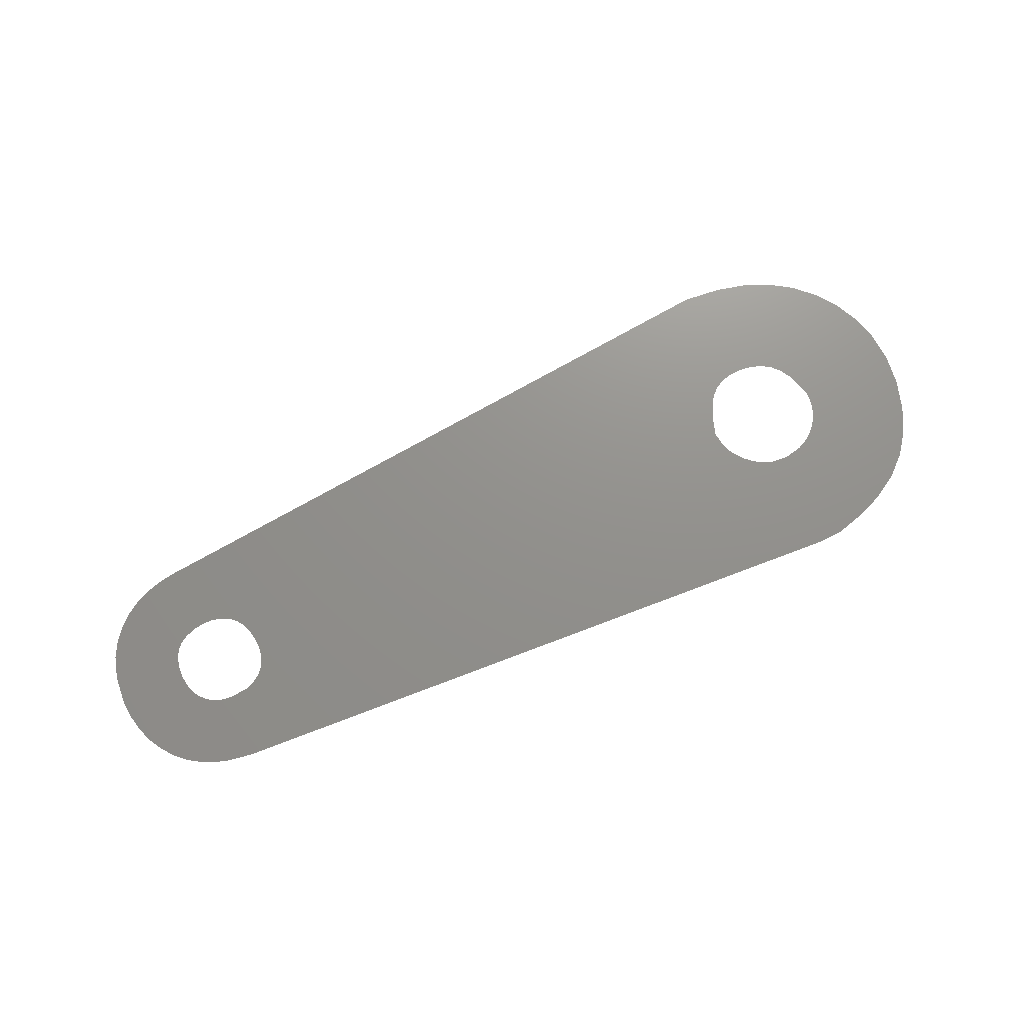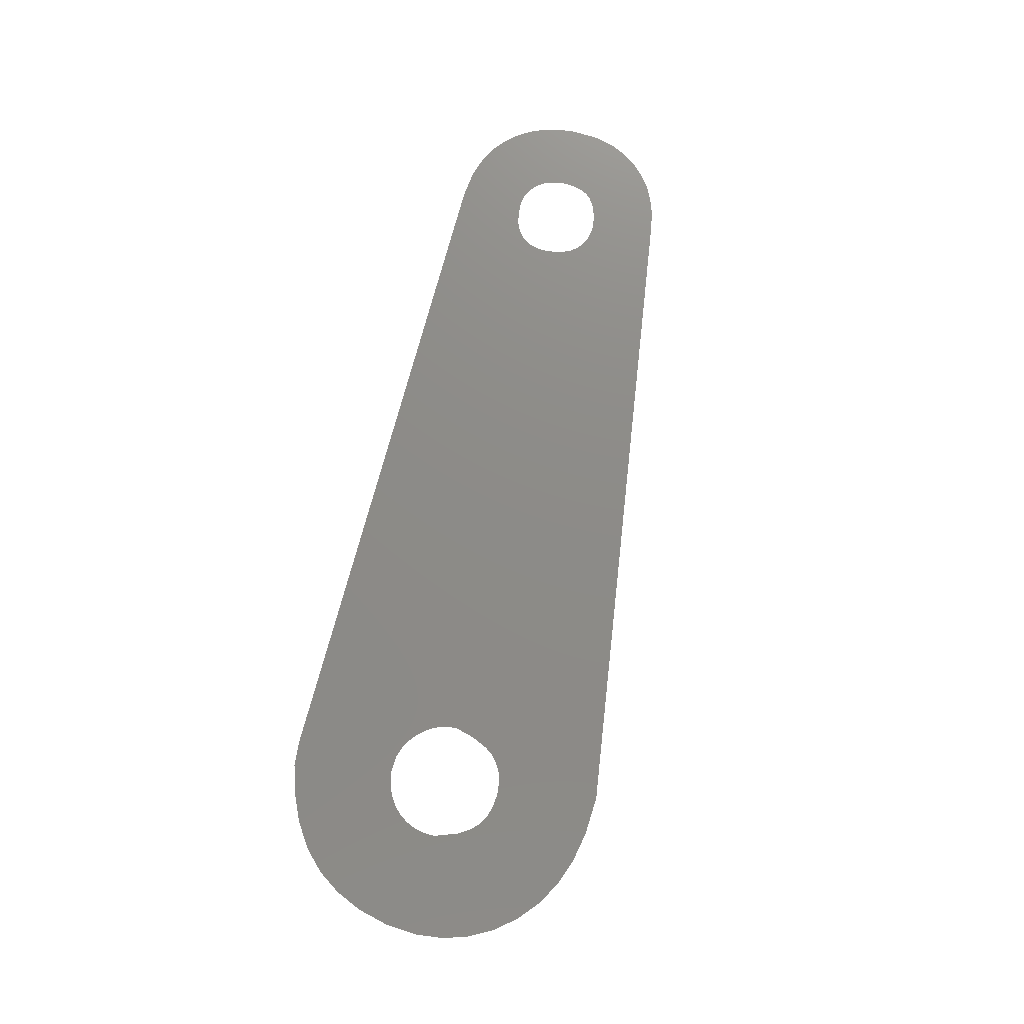
<metadata>
{"format":"step","ext":"stp","renderer":"f3d","projection":"perspective","resolution":1024,"background":"white","views":[{"elev":72.1,"azim":-22.4,"up":"+Z"},{"elev":75.6,"azim":103.7,"up":"+Z"}]}
</metadata>
<code>
ISO-10303-21;
DATA;
#1 = APPLICATION_PROTOCOL_DEFINITION('committee draft',
  'automotive_design',1997,#2);
#2 = APPLICATION_CONTEXT(
  'core data for automotive mechanical design processes');
#3 = SHAPE_DEFINITION_REPRESENTATION(#4,#10);
#4 = PRODUCT_DEFINITION_SHAPE('','',#5);
#5 = PRODUCT_DEFINITION('design','',#6,#9);
#6 = PRODUCT_DEFINITION_FORMATION('','',#7);
#7 = PRODUCT('Open CASCADE STEP translator 6.8 978',
  'Open CASCADE STEP translator 6.8 978','',(#8));
#8 = MECHANICAL_CONTEXT('',#2,'mechanical');
#9 = PRODUCT_DEFINITION_CONTEXT('part definition',#2,'design');
#10 = MANIFOLD_SURFACE_SHAPE_REPRESENTATION('',(#11,#15),#297);
#11 = AXIS2_PLACEMENT_3D('',#12,#13,#14);
#12 = CARTESIAN_POINT('',(0,0,0));
#13 = DIRECTION('',(0,0,1));
#14 = DIRECTION('',(1,0,-0));
#15 = SHELL_BASED_SURFACE_MODEL('',(#16));
#16 = OPEN_SHELL('',(#17));
#17 = ADVANCED_FACE('',(#18,#141,#213),#32,.T.);
#18 = FACE_BOUND('',#19,.F.);
#19 = EDGE_LOOP('',(#20,#43,#67,#83,#99,#121));
#20 = ORIENTED_EDGE('',*,*,#21,.T.);
#21 = EDGE_CURVE('',#22,#24,#26,.T.);
#22 = VERTEX_POINT('',#23);
#23 = CARTESIAN_POINT('',(-24.44,7.89,
    -0.005506));
#24 = VERTEX_POINT('',#25);
#25 = CARTESIAN_POINT('',(20.04,13.71,
    0.01075));
#26 = SURFACE_CURVE('',#27,(#31),.PCURVE_S1);
#27 = LINE('',#28,#29);
#28 = CARTESIAN_POINT('',(-24.44,7.89,
    -0.005506));
#29 = VECTOR('',#30,1);
#30 = DIRECTION('',(0.9916,0.1297,0.0003623));
#31 = PCURVE('',#32,#37);
#32 = PLANE('',#33);
#33 = AXIS2_PLACEMENT_3D('',#34,#35,#36);
#34 = CARTESIAN_POINT('',(-26.33,25.38,
    -0.0007169));
#35 = DIRECTION('',(-0.000325,-0.0003089,
    1));
#36 = DIRECTION('',(-0.2242,-0.9746,-0.0003739)
  );
#37 = DEFINITIONAL_REPRESENTATION('',(#38),#42);
#38 = LINE('',#39,#40);
#39 = CARTESIAN_POINT('',(16.62,5.763));
#40 = VECTOR('',#41,1);
#41 = DIRECTION('',(-0.3486,0.9373));
#42 = ( GEOMETRIC_REPRESENTATION_CONTEXT(2) 
PARAMETRIC_REPRESENTATION_CONTEXT() REPRESENTATION_CONTEXT('2D SPACE',''
  ) );
#43 = ORIENTED_EDGE('',*,*,#44,.T.);
#44 = EDGE_CURVE('',#24,#45,#47,.T.);
#45 = VERTEX_POINT('',#46);
#46 = CARTESIAN_POINT('',(22.89,-8.083,
    0.004942));
#47 = SURFACE_CURVE('',#48,(#56),.PCURVE_S1);
#48 = B_SPLINE_CURVE_WITH_KNOTS('',3,(#49,#50,#51,#52,#53,#54,#55),
  .UNSPECIFIED.,.F.,.F.,(4,1,1,1,4),(0,0.25,0.5,0.75,1),
  .QUASI_UNIFORM_KNOTS.);
#49 = CARTESIAN_POINT('',(20.04,13.71,
    0.01075));
#50 = CARTESIAN_POINT('',(23.46,13.69,
    0.01185));
#51 = CARTESIAN_POINT('',(28.77,12.27,
    0.01314));
#52 = CARTESIAN_POINT('',(33.46,5.102,
    0.01245));
#53 = CARTESIAN_POINT('',(31.1,-4.569,
    0.008694));
#54 = CARTESIAN_POINT('',(26.25,-7.239,
    0.006294));
#55 = CARTESIAN_POINT('',(22.89,-8.083,
    0.004942));
#56 = PCURVE('',#32,#57);
#57 = DEFINITIONAL_REPRESENTATION('',(#58),#66);
#58 = B_SPLINE_CURVE_WITH_KNOTS('',3,(#59,#60,#61,#62,#63,#64,#65),
  .UNSPECIFIED.,.F.,.F.,(4,1,1,1,4),(0,0.25,0.5,0.75,1),
  .QUASI_UNIFORM_KNOTS.);
#59 = CARTESIAN_POINT('',(0.9832,47.81));
#60 = CARTESIAN_POINT('',(0.2318,51.14));
#61 = CARTESIAN_POINT('',(0.4287,56.64));
#62 = CARTESIAN_POINT('',(6.36,62.82));
#63 = CARTESIAN_POINT('',(16.32,62.68));
#64 = CARTESIAN_POINT('',(20,58.56));
#65 = CARTESIAN_POINT('',(21.58,55.47));
#66 = ( GEOMETRIC_REPRESENTATION_CONTEXT(2) 
PARAMETRIC_REPRESENTATION_CONTEXT() REPRESENTATION_CONTEXT('2D SPACE',''
  ) );
#67 = ORIENTED_EDGE('',*,*,#68,.T.);
#68 = EDGE_CURVE('',#45,#69,#71,.T.);
#69 = VERTEX_POINT('',#70);
#70 = CARTESIAN_POINT('',(21.18,-8.197,
    0.004352));
#71 = SURFACE_CURVE('',#72,(#76),.PCURVE_S1);
#72 = LINE('',#73,#74);
#73 = CARTESIAN_POINT('',(22.89,-8.083,
    0.004942));
#74 = VECTOR('',#75,1);
#75 = DIRECTION('',(-0.9978,-0.06659,
    -0.0003448));
#76 = PCURVE('',#32,#77);
#77 = DEFINITIONAL_REPRESENTATION('',(#78),#82);
#78 = LINE('',#79,#80);
#79 = CARTESIAN_POINT('',(21.58,55.47));
#80 = VECTOR('',#81,1);
#81 = DIRECTION('',(0.2886,-0.9575));
#82 = ( GEOMETRIC_REPRESENTATION_CONTEXT(2) 
PARAMETRIC_REPRESENTATION_CONTEXT() REPRESENTATION_CONTEXT('2D SPACE',''
  ) );
#83 = ORIENTED_EDGE('',*,*,#84,.T.);
#84 = EDGE_CURVE('',#69,#85,#87,.T.);
#85 = VERTEX_POINT('',#86);
#86 = CARTESIAN_POINT('',(-23.66,-7.045,
    -0.009866));
#87 = SURFACE_CURVE('',#88,(#92),.PCURVE_S1);
#88 = LINE('',#89,#90);
#89 = CARTESIAN_POINT('',(21.18,-8.197,
    0.004352));
#90 = VECTOR('',#91,1);
#91 = DIRECTION('',(-0.9997,0.02568,
    -0.0003169));
#92 = PCURVE('',#32,#93);
#93 = DEFINITIONAL_REPRESENTATION('',(#94),#98);
#94 = LINE('',#95,#96);
#95 = CARTESIAN_POINT('',(22.07,53.84));
#96 = VECTOR('',#97,1);
#97 = DIRECTION('',(0.1991,-0.98));
#98 = ( GEOMETRIC_REPRESENTATION_CONTEXT(2) 
PARAMETRIC_REPRESENTATION_CONTEXT() REPRESENTATION_CONTEXT('2D SPACE',''
  ) );
#99 = ORIENTED_EDGE('',*,*,#100,.T.);
#100 = EDGE_CURVE('',#85,#101,#103,.T.);
#101 = VERTEX_POINT('',#102);
#102 = CARTESIAN_POINT('',(-30.96,0.0617,
    -0.01004));
#103 = SURFACE_CURVE('',#104,(#111),.PCURVE_S1);
#104 = B_SPLINE_CURVE_WITH_KNOTS('',3,(#105,#106,#107,#108,#109,#110),
  .UNSPECIFIED.,.F.,.F.,(4,1,1,4),(0,0.3333,0.6667,1),
  .UNSPECIFIED.);
#105 = CARTESIAN_POINT('',(-23.66,-7.045,
    -0.009866));
#106 = CARTESIAN_POINT('',(-25.13,-6.981,
    -0.01032));
#107 = CARTESIAN_POINT('',(-27.62,-6.365,
    -0.01094));
#108 = CARTESIAN_POINT('',(-30.24,-3.695,
    -0.01097));
#109 = CARTESIAN_POINT('',(-30.89,-1.321,
    -0.01044));
#110 = CARTESIAN_POINT('',(-30.96,0.0617,
    -0.01004));
#111 = PCURVE('',#32,#112);
#112 = DEFINITIONAL_REPRESENTATION('',(#113),#120);
#113 = B_SPLINE_CURVE_WITH_KNOTS('',3,(#114,#115,#116,#117,#118,#119),
  .UNSPECIFIED.,.F.,.F.,(4,1,1,4),(0,0.3333,0.6667,1),
  .UNSPECIFIED.);
#114 = CARTESIAN_POINT('',(31,9.87));
#115 = CARTESIAN_POINT('',(31.27,8.43));
#116 = CARTESIAN_POINT('',(31.23,5.862));
#117 = CARTESIAN_POINT('',(29.21,2.71));
#118 = CARTESIAN_POINT('',(27.04,1.55));
#119 = CARTESIAN_POINT('',(25.71,1.166));
#120 = ( GEOMETRIC_REPRESENTATION_CONTEXT(2) 
PARAMETRIC_REPRESENTATION_CONTEXT() REPRESENTATION_CONTEXT('2D SPACE',''
  ) );
#121 = ORIENTED_EDGE('',*,*,#122,.T.);
#122 = EDGE_CURVE('',#101,#22,#123,.T.);
#123 = SURFACE_CURVE('',#124,(#131),.PCURVE_S1);
#124 = B_SPLINE_CURVE_WITH_KNOTS('',3,(#125,#126,#127,#128,#129,#130),
  .UNSPECIFIED.,.F.,.F.,(4,1,1,4),(0,0.3333,0.6667,1),
  .UNSPECIFIED.);
#125 = CARTESIAN_POINT('',(-30.96,0.0617,
    -0.01004));
#126 = CARTESIAN_POINT('',(-31.01,1.525,
    -0.009606));
#127 = CARTESIAN_POINT('',(-30.59,4.059,
    -0.008687));
#128 = CARTESIAN_POINT('',(-28.13,6.879,
    -0.007018));
#129 = CARTESIAN_POINT('',(-25.82,7.706,
    -0.006009));
#130 = CARTESIAN_POINT('',(-24.44,7.89,
    -0.005506));
#131 = PCURVE('',#32,#132);
#132 = DEFINITIONAL_REPRESENTATION('',(#133),#140);
#133 = B_SPLINE_CURVE_WITH_KNOTS('',3,(#134,#135,#136,#137,#138,#139),
  .UNSPECIFIED.,.F.,.F.,(4,1,1,4),(0,0.3333,0.6667,1),
  .UNSPECIFIED.);
#134 = CARTESIAN_POINT('',(25.71,1.166));
#135 = CARTESIAN_POINT('',(24.3,0.7891));
#136 = CARTESIAN_POINT('',(21.74,0.63));
#137 = CARTESIAN_POINT('',(18.44,2.393));
#138 = CARTESIAN_POINT('',(17.11,4.466));
#139 = CARTESIAN_POINT('',(16.62,5.763));
#140 = ( GEOMETRIC_REPRESENTATION_CONTEXT(2) 
PARAMETRIC_REPRESENTATION_CONTEXT() REPRESENTATION_CONTEXT('2D SPACE',''
  ) );
#141 = FACE_BOUND('',#142,.F.);
#142 = EDGE_LOOP('',(#143,#167,#193));
#143 = ORIENTED_EDGE('',*,*,#144,.T.);
#144 = EDGE_CURVE('',#145,#147,#149,.T.);
#145 = VERTEX_POINT('',#146);
#146 = CARTESIAN_POINT('',(-23.29,-2.539,
    -0.008353));
#147 = VERTEX_POINT('',#148);
#148 = CARTESIAN_POINT('',(-20.48,0.6093,
    -0.006466));
#149 = SURFACE_CURVE('',#150,(#157),.PCURVE_S1);
#150 = B_SPLINE_CURVE_WITH_KNOTS('',3,(#151,#152,#153,#154,#155,#156),
  .UNSPECIFIED.,.F.,.F.,(4,1,1,4),(0,0.3333,0.6667,1),
  .UNSPECIFIED.);
#151 = CARTESIAN_POINT('',(-23.29,-2.539,
    -0.008353));
#152 = CARTESIAN_POINT('',(-22.65,-2.517,
    -0.008139));
#153 = CARTESIAN_POINT('',(-21.59,-2.254,
    -0.007713));
#154 = CARTESIAN_POINT('',(-20.55,-1.027,
    -0.006994));
#155 = CARTESIAN_POINT('',(-20.42,0.008769,
    -0.006632));
#156 = CARTESIAN_POINT('',(-20.48,0.6093,
    -0.006466));
#157 = PCURVE('',#32,#158);
#158 = DEFINITIONAL_REPRESENTATION('',(#159),#166);
#159 = B_SPLINE_CURVE_WITH_KNOTS('',3,(#160,#161,#162,#163,#164,#165),
  .UNSPECIFIED.,.F.,.F.,(4,1,1,4),(0,0.3333,0.6667,1),
  .UNSPECIFIED.);
#160 = CARTESIAN_POINT('',(26.53,9.222));
#161 = CARTESIAN_POINT('',(26.37,9.839));
#162 = CARTESIAN_POINT('',(25.87,10.81));
#163 = CARTESIAN_POINT('',(24.44,11.56));
#164 = CARTESIAN_POINT('',(23.4,11.45));
#165 = CARTESIAN_POINT('',(22.83,11.26));
#166 = ( GEOMETRIC_REPRESENTATION_CONTEXT(2) 
PARAMETRIC_REPRESENTATION_CONTEXT() REPRESENTATION_CONTEXT('2D SPACE',''
  ) );
#167 = ORIENTED_EDGE('',*,*,#168,.T.);
#168 = EDGE_CURVE('',#147,#169,#171,.T.);
#169 = VERTEX_POINT('',#170);
#170 = CARTESIAN_POINT('',(-26.47,0.2964,
    -0.008509));
#171 = SURFACE_CURVE('',#172,(#181),.PCURVE_S1);
#172 = B_SPLINE_CURVE_WITH_KNOTS('',3,(#173,#174,#175,#176,#177,#178,
    #179,#180),.UNSPECIFIED.,.F.,.F.,(4,1,1,1,1,4),(0,0.2,0.4,0.6,0.8,
    1),.QUASI_UNIFORM_KNOTS.);
#173 = CARTESIAN_POINT('',(-20.48,0.6093,
    -0.006466));
#174 = CARTESIAN_POINT('',(-20.55,1.357,
    -0.006258));
#175 = CARTESIAN_POINT('',(-20.93,2.559,
    -0.00601));
#176 = CARTESIAN_POINT('',(-22.39,3.528,
    -0.006186));
#177 = CARTESIAN_POINT('',(-24.2,3.517,
    -0.006778));
#178 = CARTESIAN_POINT('',(-26.17,2.642,
    -0.007688));
#179 = CARTESIAN_POINT('',(-26.48,1.205,
    -0.008231));
#180 = CARTESIAN_POINT('',(-26.47,0.2964,
    -0.008509));
#181 = PCURVE('',#32,#182);
#182 = DEFINITIONAL_REPRESENTATION('',(#183),#192);
#183 = B_SPLINE_CURVE_WITH_KNOTS('',3,(#184,#185,#186,#187,#188,#189,
    #190,#191),.UNSPECIFIED.,.F.,.F.,(4,1,1,1,1,4),(0,0.2,0.4,0.6,0.8,
    1),.QUASI_UNIFORM_KNOTS.);
#184 = CARTESIAN_POINT('',(22.83,11.26));
#185 = CARTESIAN_POINT('',(22.12,11.02));
#186 = CARTESIAN_POINT('',(21.03,10.39));
#187 = CARTESIAN_POINT('',(20.41,8.744));
#188 = CARTESIAN_POINT('',(20.83,6.98));
#189 = CARTESIAN_POINT('',(22.13,5.256));
#190 = CARTESIAN_POINT('',(23.59,5.282));
#191 = CARTESIAN_POINT('',(24.48,5.493));
#192 = ( GEOMETRIC_REPRESENTATION_CONTEXT(2) 
PARAMETRIC_REPRESENTATION_CONTEXT() REPRESENTATION_CONTEXT('2D SPACE',''
  ) );
#193 = ORIENTED_EDGE('',*,*,#194,.T.);
#194 = EDGE_CURVE('',#169,#145,#195,.T.);
#195 = SURFACE_CURVE('',#196,(#203),.PCURVE_S1);
#196 = B_SPLINE_CURVE_WITH_KNOTS('',3,(#197,#198,#199,#200,#201,#202),
  .UNSPECIFIED.,.F.,.F.,(4,1,1,4),(0,0.3333,0.6667,1),
  .UNSPECIFIED.);
#197 = CARTESIAN_POINT('',(-26.47,0.2964,
    -0.008509));
#198 = CARTESIAN_POINT('',(-26.43,-0.3366,
    -0.008692));
#199 = CARTESIAN_POINT('',(-26.14,-1.392,
    -0.008923));
#200 = CARTESIAN_POINT('',(-24.92,-2.486,
    -0.008866));
#201 = CARTESIAN_POINT('',(-23.89,-2.607,
    -0.008568));
#202 = CARTESIAN_POINT('',(-23.29,-2.539,
    -0.008353));
#203 = PCURVE('',#32,#204);
#204 = DEFINITIONAL_REPRESENTATION('',(#205),#212);
#205 = B_SPLINE_CURVE_WITH_KNOTS('',3,(#206,#207,#208,#209,#210,#211),
  .UNSPECIFIED.,.F.,.F.,(4,1,1,4),(0,0.3333,0.6667,1),
  .UNSPECIFIED.);
#206 = CARTESIAN_POINT('',(24.48,5.493));
#207 = CARTESIAN_POINT('',(25.09,5.674));
#208 = CARTESIAN_POINT('',(26.05,6.195));
#209 = CARTESIAN_POINT('',(26.84,7.623));
#210 = CARTESIAN_POINT('',(26.73,8.656));
#211 = CARTESIAN_POINT('',(26.53,9.222));
#212 = ( GEOMETRIC_REPRESENTATION_CONTEXT(2) 
PARAMETRIC_REPRESENTATION_CONTEXT() REPRESENTATION_CONTEXT('2D SPACE',''
  ) );
#213 = FACE_BOUND('',#214,.F.);
#214 = EDGE_LOOP('',(#215,#239,#261,#283));
#215 = ORIENTED_EDGE('',*,*,#216,.T.);
#216 = EDGE_CURVE('',#217,#219,#221,.T.);
#217 = VERTEX_POINT('',#218);
#218 = CARTESIAN_POINT('',(21.69,-1.192,
    0.006681));
#219 = VERTEX_POINT('',#220);
#220 = CARTESIAN_POINT('',(25.46,3.008,
    0.009203));
#221 = SURFACE_CURVE('',#222,(#229),.PCURVE_S1);
#222 = B_SPLINE_CURVE_WITH_KNOTS('',3,(#223,#224,#225,#226,#227,#228),
  .UNSPECIFIED.,.F.,.F.,(4,1,1,4),(0,0.3333,0.6667,1),
  .UNSPECIFIED.);
#223 = CARTESIAN_POINT('',(21.69,-1.192,
    0.006681));
#224 = CARTESIAN_POINT('',(22.49,-1.09,
    0.00697));
#225 = CARTESIAN_POINT('',(23.83,-0.642,
    0.007544));
#226 = CARTESIAN_POINT('',(25.23,0.9487,
    0.00849));
#227 = CARTESIAN_POINT('',(25.48,2.26,
    0.008978));
#228 = CARTESIAN_POINT('',(25.46,3.008,
    0.009203));
#229 = PCURVE('',#32,#230);
#230 = DEFINITIONAL_REPRESENTATION('',(#231),#238);
#231 = B_SPLINE_CURVE_WITH_KNOTS('',3,(#232,#233,#234,#235,#236,#237),
  .UNSPECIFIED.,.F.,.F.,(4,1,1,4),(0,0.3333,0.6667,1),
  .UNSPECIFIED.);
#232 = CARTESIAN_POINT('',(15.13,52.76));
#233 = CARTESIAN_POINT('',(14.86,53.51));
#234 = CARTESIAN_POINT('',(14.12,54.72));
#235 = CARTESIAN_POINT('',(12.25,55.72));
#236 = CARTESIAN_POINT('',(10.92,55.68));
#237 = CARTESIAN_POINT('',(10.19,55.49));
#238 = ( GEOMETRIC_REPRESENTATION_CONTEXT(2) 
PARAMETRIC_REPRESENTATION_CONTEXT() REPRESENTATION_CONTEXT('2D SPACE',''
  ) );
#239 = ORIENTED_EDGE('',*,*,#240,.T.);
#240 = EDGE_CURVE('',#219,#241,#243,.T.);
#241 = VERTEX_POINT('',#242);
#242 = CARTESIAN_POINT('',(17.47,2.591,
    0.006478));
#243 = SURFACE_CURVE('',#244,(#251),.PCURVE_S1);
#244 = B_SPLINE_CURVE_WITH_KNOTS('',3,(#245,#246,#247,#248,#249,#250),
  .UNSPECIFIED.,.F.,.F.,(4,1,1,4),(0,0.3333,0.6667,1),
  .UNSPECIFIED.);
#245 = CARTESIAN_POINT('',(25.46,3.008,
    0.009203));
#246 = CARTESIAN_POINT('',(25.04,4.672,
    0.009579));
#247 = CARTESIAN_POINT('',(23.85,6.861,
    0.00987));
#248 = CARTESIAN_POINT('',(19.04,6.94,
    0.008331));
#249 = CARTESIAN_POINT('',(17.88,4.443,
    0.007182));
#250 = CARTESIAN_POINT('',(17.47,2.591,
    0.006478));
#251 = PCURVE('',#32,#252);
#252 = DEFINITIONAL_REPRESENTATION('',(#253),#260);
#253 = B_SPLINE_CURVE_WITH_KNOTS('',3,(#254,#255,#256,#257,#258,#259),
  .UNSPECIFIED.,.F.,.F.,(4,1,1,4),(0,0.3333,0.6667,1),
  .UNSPECIFIED.);
#254 = CARTESIAN_POINT('',(10.19,55.49));
#255 = CARTESIAN_POINT('',(8.668,54.71));
#256 = CARTESIAN_POINT('',(6.8,53.06));
#257 = CARTESIAN_POINT('',(7.802,48.35));
#258 = CARTESIAN_POINT('',(10.5,47.78));
#259 = CARTESIAN_POINT('',(12.39,47.8));
#260 = ( GEOMETRIC_REPRESENTATION_CONTEXT(2) 
PARAMETRIC_REPRESENTATION_CONTEXT() REPRESENTATION_CONTEXT('2D SPACE',''
  ) );
#261 = ORIENTED_EDGE('',*,*,#262,.T.);
#262 = EDGE_CURVE('',#241,#263,#265,.T.);
#263 = VERTEX_POINT('',#264);
#264 = CARTESIAN_POINT('',(20.57,-1.108,
    0.006341));
#265 = SURFACE_CURVE('',#266,(#273),.PCURVE_S1);
#266 = B_SPLINE_CURVE_WITH_KNOTS('',3,(#267,#268,#269,#270,#271,#272),
  .UNSPECIFIED.,.F.,.F.,(4,1,1,4),(0,0.3333,0.6667,1),
  .UNSPECIFIED.);
#267 = CARTESIAN_POINT('',(17.47,2.591,
    0.006478));
#268 = CARTESIAN_POINT('',(17.52,1.962,
    0.0063));
#269 = CARTESIAN_POINT('',(17.82,0.847,
    0.006052));
#270 = CARTESIAN_POINT('',(19.02,-0.4987,
    0.006025));
#271 = CARTESIAN_POINT('',(20,-0.9651,
    0.006202));
#272 = CARTESIAN_POINT('',(20.57,-1.108,
    0.006341));
#273 = PCURVE('',#32,#274);
#274 = DEFINITIONAL_REPRESENTATION('',(#275),#282);
#275 = B_SPLINE_CURVE_WITH_KNOTS('',3,(#276,#277,#278,#279,#280,#281),
  .UNSPECIFIED.,.F.,.F.,(4,1,1,4),(0,0.3333,0.6667,1),
  .UNSPECIFIED.);
#276 = CARTESIAN_POINT('',(12.39,47.8));
#277 = CARTESIAN_POINT('',(12.99,47.99));
#278 = CARTESIAN_POINT('',(14.01,48.53));
#279 = CARTESIAN_POINT('',(15.06,50));
#280 = CARTESIAN_POINT('',(15.29,51.06));
#281 = CARTESIAN_POINT('',(15.3,51.65));
#282 = ( GEOMETRIC_REPRESENTATION_CONTEXT(2) 
PARAMETRIC_REPRESENTATION_CONTEXT() REPRESENTATION_CONTEXT('2D SPACE',''
  ) );
#283 = ORIENTED_EDGE('',*,*,#284,.T.);
#284 = EDGE_CURVE('',#263,#217,#285,.T.);
#285 = SURFACE_CURVE('',#286,(#290),.PCURVE_S1);
#286 = LINE('',#287,#288);
#287 = CARTESIAN_POINT('',(20.57,-1.108,
    0.006341));
#288 = VECTOR('',#289,1);
#289 = DIRECTION('',(0.9973,-0.07402,
    0.0003012));
#290 = PCURVE('',#32,#291);
#291 = DEFINITIONAL_REPRESENTATION('',(#292),#296);
#292 = LINE('',#293,#294);
#293 = CARTESIAN_POINT('',(15.3,51.65));
#294 = VECTOR('',#295,1);
#295 = DIRECTION('',(-0.1514,0.9885));
#296 = ( GEOMETRIC_REPRESENTATION_CONTEXT(2) 
PARAMETRIC_REPRESENTATION_CONTEXT() REPRESENTATION_CONTEXT('2D SPACE',''
  ) );
#297 = ( GEOMETRIC_REPRESENTATION_CONTEXT(3) 
GLOBAL_UNCERTAINTY_ASSIGNED_CONTEXT((#301)) GLOBAL_UNIT_ASSIGNED_CONTEXT
((#298,#299,#300)) REPRESENTATION_CONTEXT('Context #1',
  '3D Context with UNIT and UNCERTAINTY') );
#298 = ( LENGTH_UNIT() NAMED_UNIT(*) SI_UNIT(.MILLI.,.METRE.) );
#299 = ( NAMED_UNIT(*) PLANE_ANGLE_UNIT() SI_UNIT($,.RADIAN.) );
#300 = ( NAMED_UNIT(*) SI_UNIT($,.STERADIAN.) SOLID_ANGLE_UNIT() );
#301 = UNCERTAINTY_MEASURE_WITH_UNIT(LENGTH_MEASURE(1e-07),#298,
  'distance_accuracy_value','confusion accuracy');
#302 = PRODUCT_TYPE('part',$,(#7));
ENDSEC;
END-ISO-10303-21;

</code>
